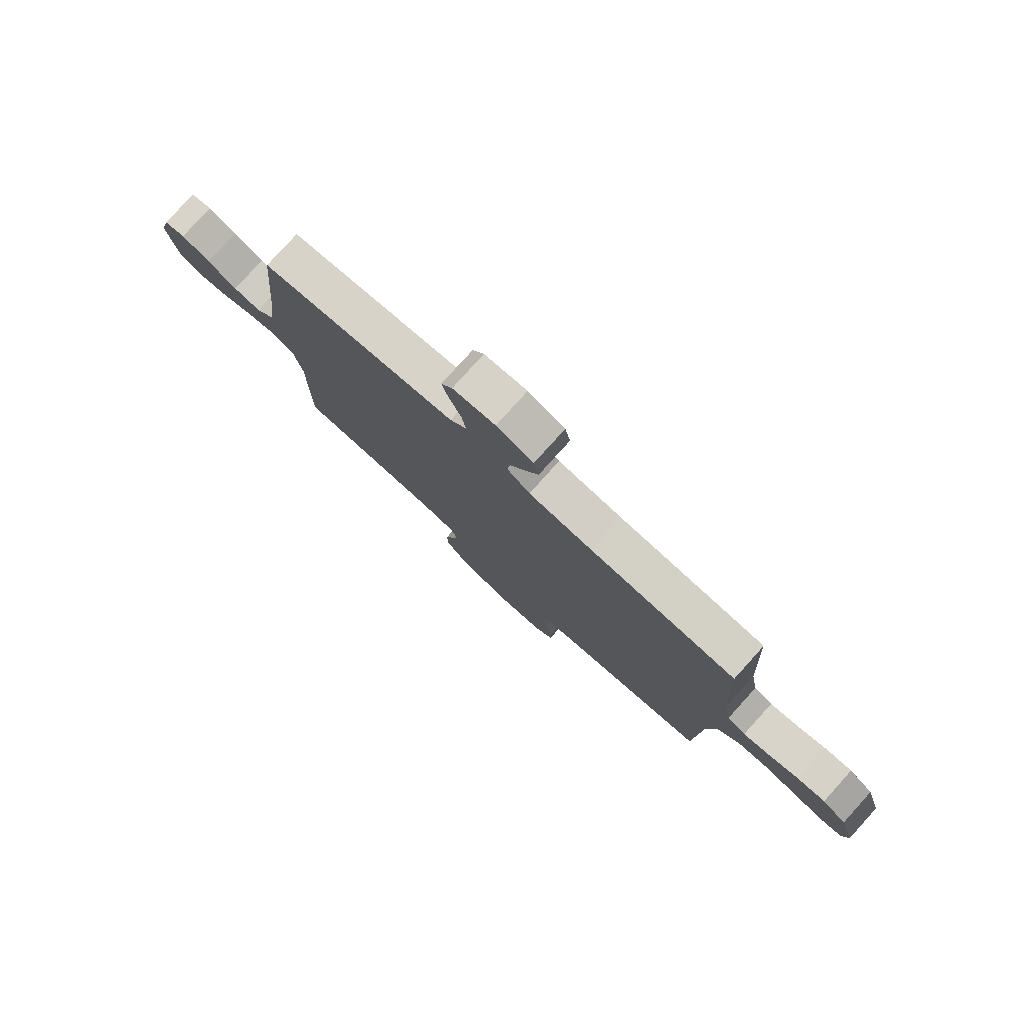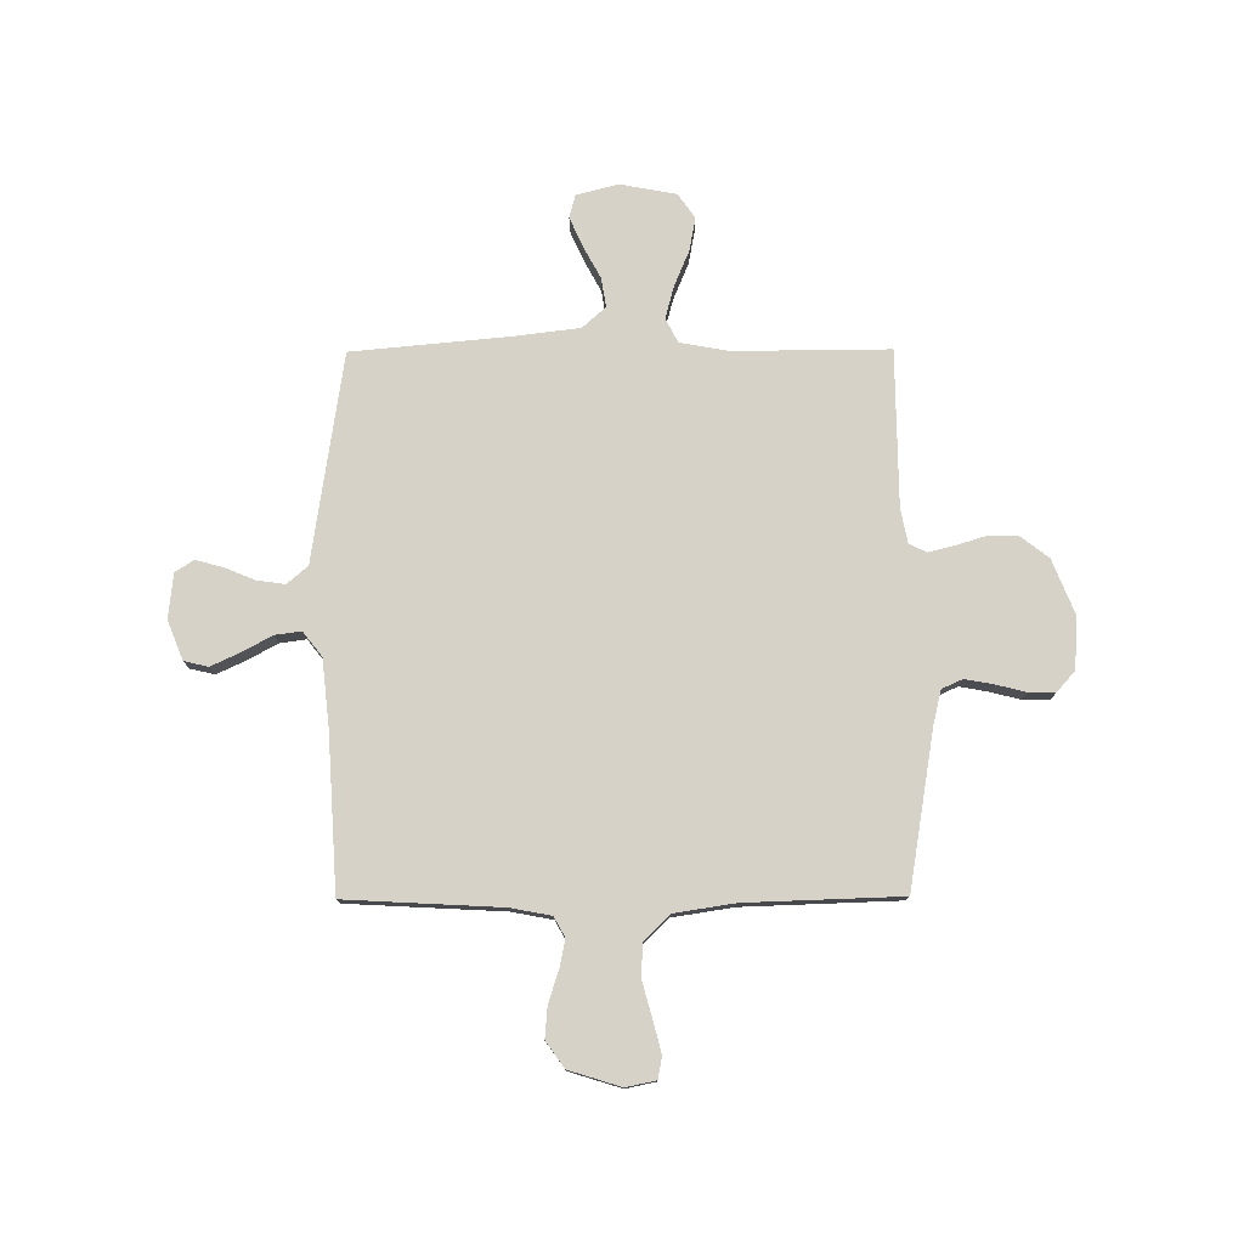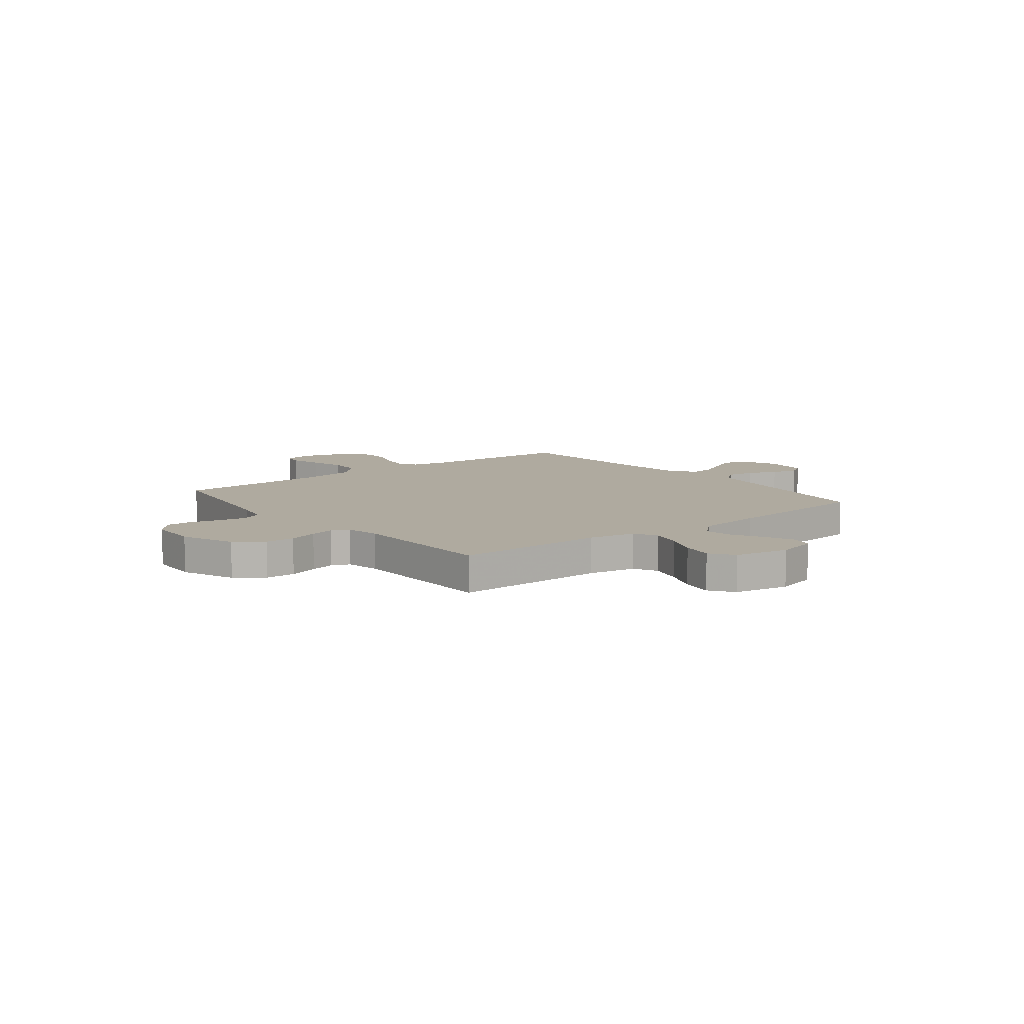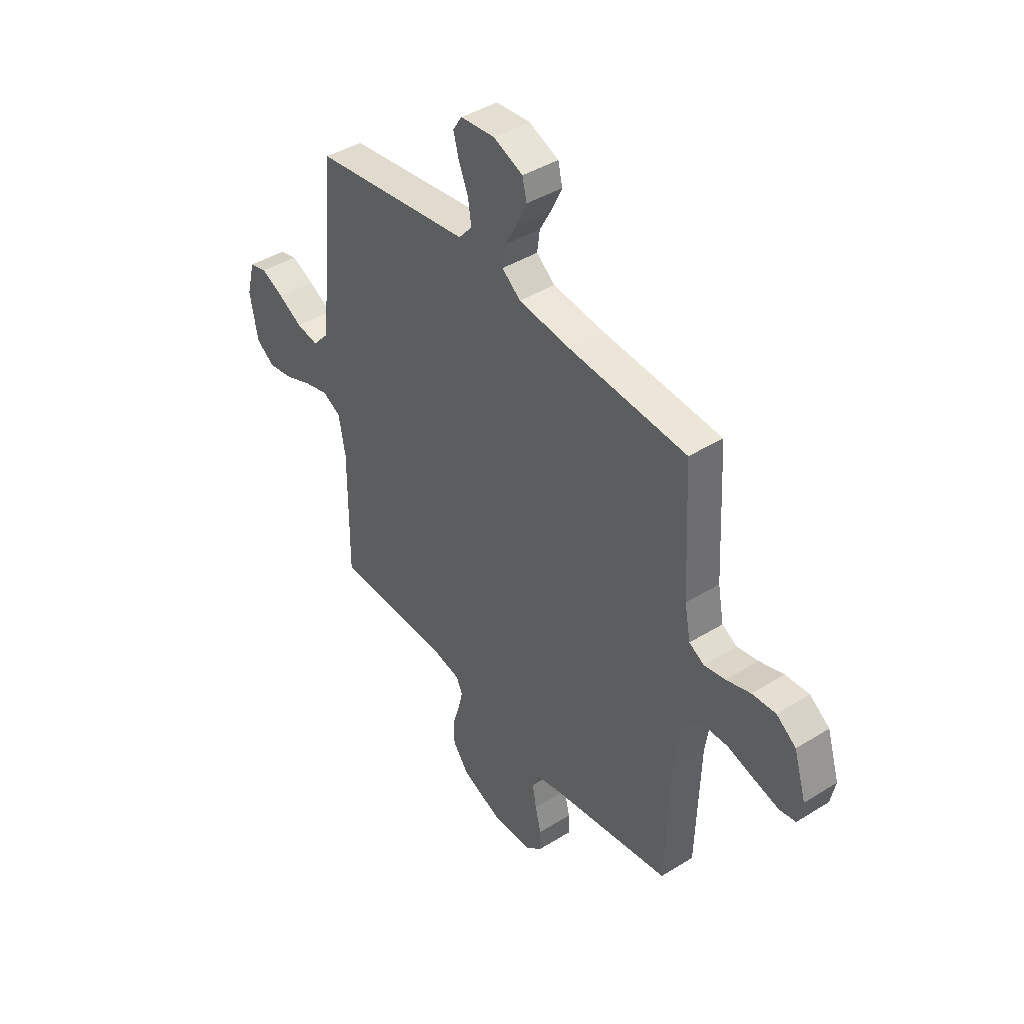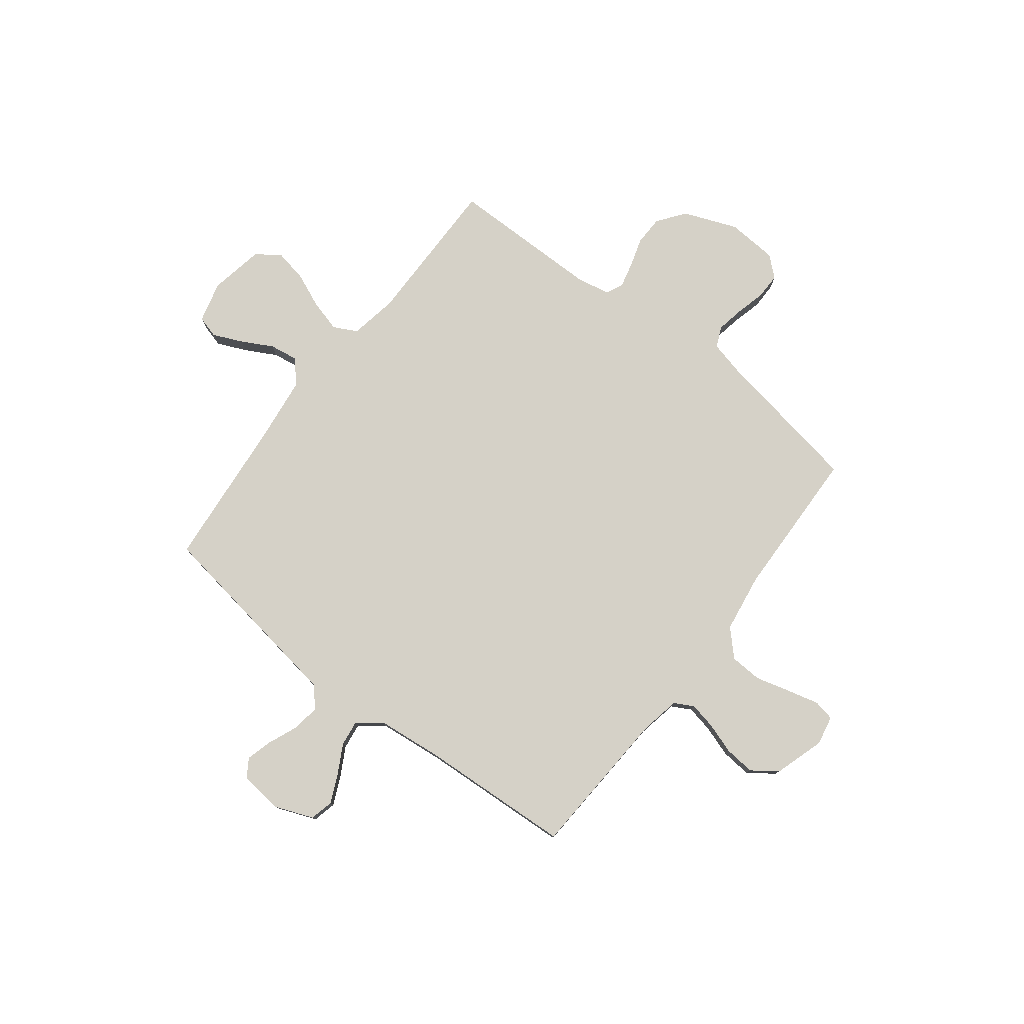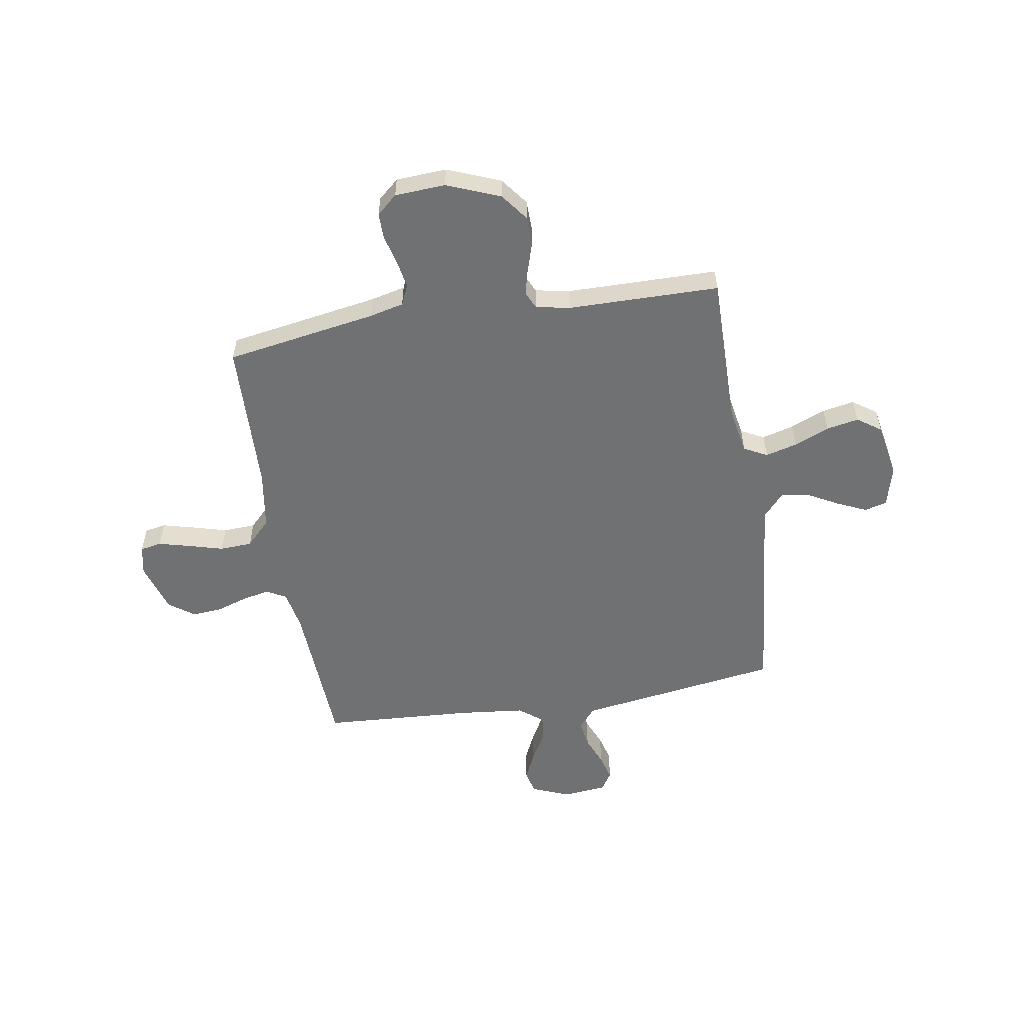
<metadata>
{"format":"obj","ext":"obj","renderer":"f3d","projection":"perspective","resolution":1024,"background":"white","views":[{"elev":79.2,"azim":42.1,"up":"+Z"},{"elev":77.5,"azim":89.7,"up":"+Y"},{"elev":9.4,"azim":-128.4,"up":"+Y"},{"elev":42.4,"azim":53.5,"up":"+Z"},{"elev":78.7,"azim":37.8,"up":"+Y"},{"elev":-55.1,"azim":-170.7,"up":"+Y"}]}
</metadata>
<code>
v 0.5 0.07 0.5
v 0.516 0.07 0.2
v 0.531 0.07 0.121
v 0.569 0.07 0.1
v 0.623 0.07 0.111
v 0.684 0.07 0.131
v 0.744 0.07 0.136
v 0.794 0.07 0.1
v 0.825 0.07 0
v 0.813 0.07 -0.058
v 0.771 0.07 -0.066
v 0.709 0.07 -0.05
v 0.64 0.07 -0.031
v 0.576 0.07 -0.034
v 0.528 0.07 -0.083
v 0.51 0.07 -0.2
v 0.5 0.07 -0.5
v 0.2 0.07 -0.55
v 0.133 0.07 -0.566
v 0.115 0.07 -0.606
v 0.125 0.07 -0.661
v 0.14 0.07 -0.72
v 0.14 0.07 -0.771
v 0.1 0.07 -0.806
v 0 0.07 -0.812
v -0.105 0.07 -0.77
v -0.146 0.07 -0.716
v -0.147 0.07 -0.657
v -0.129 0.07 -0.599
v -0.117 0.07 -0.55
v -0.133 0.07 -0.516
v -0.2 0.07 -0.503
v -0.5 0.07 -0.5
v -0.498 0.07 -0.2
v -0.515 0.07 -0.107
v -0.561 0.07 -0.083
v -0.624 0.07 -0.1
v -0.693 0.07 -0.129
v -0.757 0.07 -0.141
v -0.804 0.07 -0.108
v -0.824 0.07 0
v -0.803 0.07 0.081
v -0.759 0.07 0.093
v -0.701 0.07 0.067
v -0.64 0.07 0.034
v -0.584 0.07 0.025
v -0.544 0.07 0.07
v -0.528 0.07 0.2
v -0.5 0.07 0.5
v -0.2 0.07 0.545
v -0.098 0.07 0.56
v -0.064 0.07 0.6
v -0.072 0.07 0.655
v -0.096 0.07 0.713
v -0.11 0.07 0.765
v -0.087 0.07 0.801
v 0 0.07 0.81
v 0.075 0.07 0.78
v 0.086 0.07 0.733
v 0.06 0.07 0.677
v 0.029 0.07 0.62
v 0.022 0.07 0.569
v 0.069 0.07 0.532
v 0.2 0.07 0.518
v 0.5 0 0.5
v 0.516 0 0.2
v 0.531 0 0.121
v 0.569 0 0.1
v 0.623 0 0.111
v 0.684 0 0.131
v 0.744 0 0.136
v 0.794 0 0.1
v 0.825 0 0
v 0.813 0 -0.058
v 0.771 0 -0.066
v 0.709 0 -0.05
v 0.64 0 -0.031
v 0.576 0 -0.034
v 0.528 0 -0.083
v 0.51 0 -0.2
v 0.5 0 -0.5
v 0.2 0 -0.55
v 0.133 0 -0.566
v 0.115 0 -0.606
v 0.125 0 -0.661
v 0.14 0 -0.72
v 0.14 0 -0.771
v 0.1 0 -0.806
v 0 0 -0.812
v -0.105 0 -0.77
v -0.146 0 -0.716
v -0.147 0 -0.657
v -0.129 0 -0.599
v -0.117 0 -0.55
v -0.133 0 -0.516
v -0.2 0 -0.503
v -0.5 0 -0.5
v -0.498 0 -0.2
v -0.515 0 -0.107
v -0.561 0 -0.083
v -0.624 0 -0.1
v -0.693 0 -0.129
v -0.757 0 -0.141
v -0.804 0 -0.108
v -0.824 0 0
v -0.803 0 0.081
v -0.759 0 0.093
v -0.701 0 0.067
v -0.64 0 0.034
v -0.584 0 0.025
v -0.544 0 0.07
v -0.528 0 0.2
v -0.5 0 0.5
v -0.2 0 0.545
v -0.098 0 0.56
v -0.064 0 0.6
v -0.072 0 0.655
v -0.096 0 0.713
v -0.11 0 0.765
v -0.087 0 0.801
v 0 0 0.81
v 0.075 0 0.78
v 0.086 0 0.733
v 0.06 0 0.677
v 0.029 0 0.62
v 0.022 0 0.569
v 0.069 0 0.532
v 0.2 0 0.518
f 58 59 60 61
f 56 57 58 61
f 56 61 62
f 53 54 55 56
f 52 53 56 62
f 51 52 62 63
f 48 49 50 51
f 47 48 51 63
f 42 43 44 45
f 40 41 42 45
f 40 45 46
f 37 38 39 40
f 36 37 40 46
f 35 36 46 47
f 32 33 34
f 31 32 34 35
f 26 27 28 29
f 26 29 30
f 25 26 30
f 24 25 30
f 21 22 23 24
f 20 21 24 30
f 19 20 30 31
f 16 17 18
f 15 16 18 19
f 10 11 12 13
f 8 9 10 13
f 8 13 14
f 5 6 7 8
f 4 5 8 14
f 3 4 14 15
f 64 1 2
f 35 47 63 64
f 19 31 35 64
f 15 19 64
f 2 3 15 64
f 125 124 123 122
f 125 122 121 120
f 126 125 120
f 120 119 118 117
f 126 120 117 116
f 127 126 116 115
f 115 114 113 112
f 127 115 112 111
f 109 108 107 106
f 109 106 105 104
f 110 109 104
f 104 103 102 101
f 110 104 101 100
f 111 110 100 99
f 98 97 96
f 99 98 96 95
f 93 92 91 90
f 94 93 90
f 94 90 89
f 94 89 88
f 88 87 86 85
f 94 88 85 84
f 95 94 84 83
f 82 81 80
f 83 82 80 79
f 77 76 75 74
f 77 74 73 72
f 78 77 72
f 72 71 70 69
f 78 72 69 68
f 79 78 68 67
f 66 65 128
f 128 127 111 99
f 128 99 95 83
f 128 83 79
f 128 79 67 66
f 1 65 66 2
f 2 66 67 3
f 3 67 68 4
f 4 68 69 5
f 5 69 70 6
f 6 70 71 7
f 7 71 72 8
f 8 72 73 9
f 9 73 74 10
f 10 74 75 11
f 11 75 76 12
f 12 76 77 13
f 13 77 78 14
f 14 78 79 15
f 15 79 80 16
f 16 80 81 17
f 17 81 82 18
f 18 82 83 19
f 19 83 84 20
f 20 84 85 21
f 21 85 86 22
f 22 86 87 23
f 23 87 88 24
f 24 88 89 25
f 25 89 90 26
f 26 90 91 27
f 27 91 92 28
f 28 92 93 29
f 29 93 94 30
f 30 94 95 31
f 31 95 96 32
f 32 96 97 33
f 33 97 98 34
f 34 98 99 35
f 35 99 100 36
f 36 100 101 37
f 37 101 102 38
f 38 102 103 39
f 39 103 104 40
f 40 104 105 41
f 41 105 106 42
f 42 106 107 43
f 43 107 108 44
f 44 108 109 45
f 45 109 110 46
f 46 110 111 47
f 47 111 112 48
f 48 112 113 49
f 49 113 114 50
f 50 114 115 51
f 51 115 116 52
f 52 116 117 53
f 53 117 118 54
f 54 118 119 55
f 55 119 120 56
f 56 120 121 57
f 57 121 122 58
f 58 122 123 59
f 59 123 124 60
f 60 124 125 61
f 61 125 126 62
f 62 126 127 63
f 63 127 128 64
f 64 128 65 1

</code>
